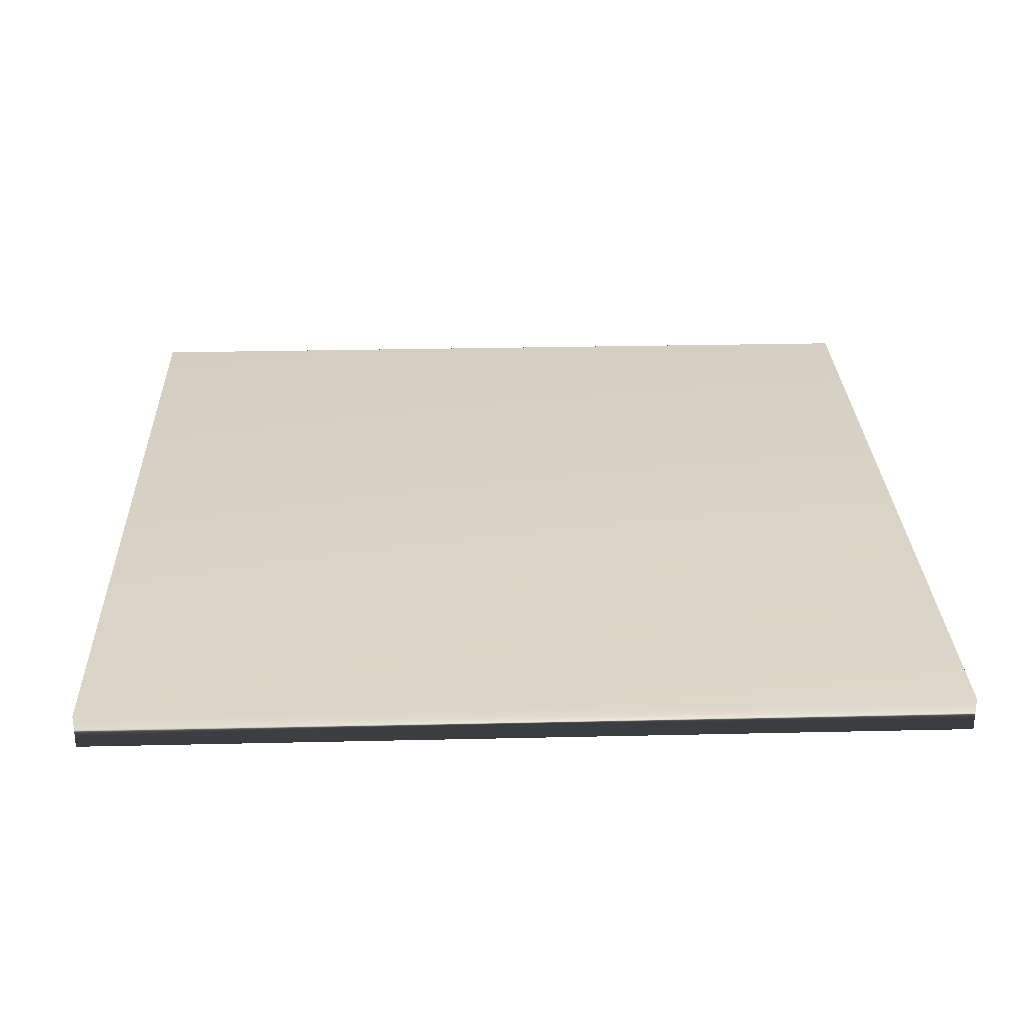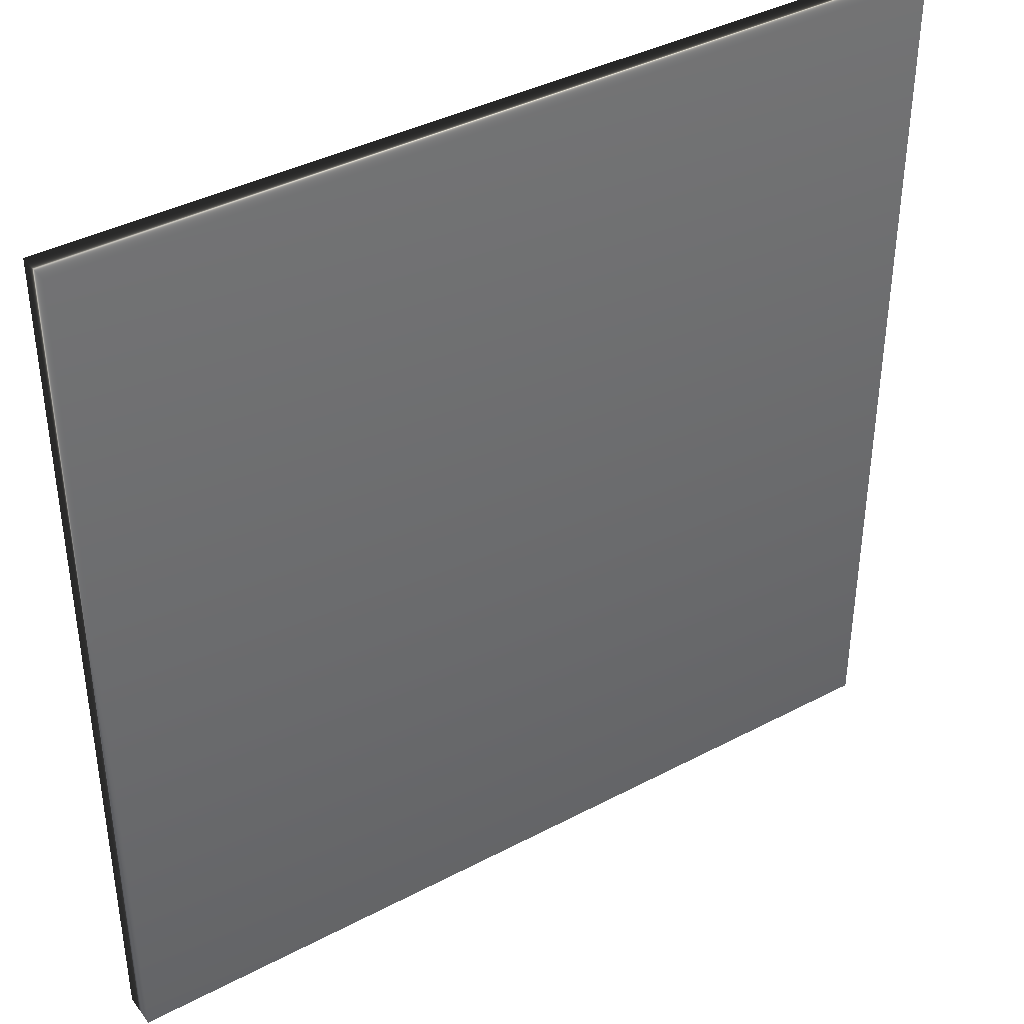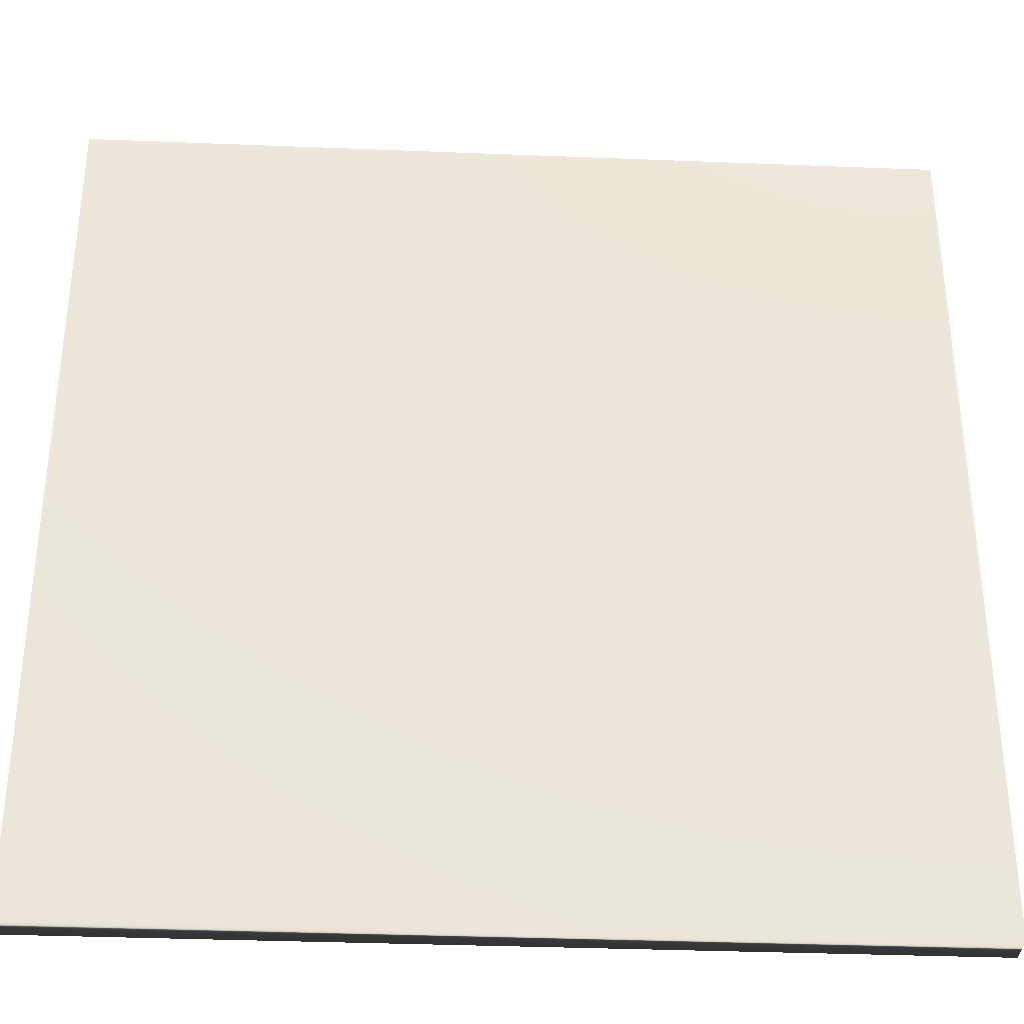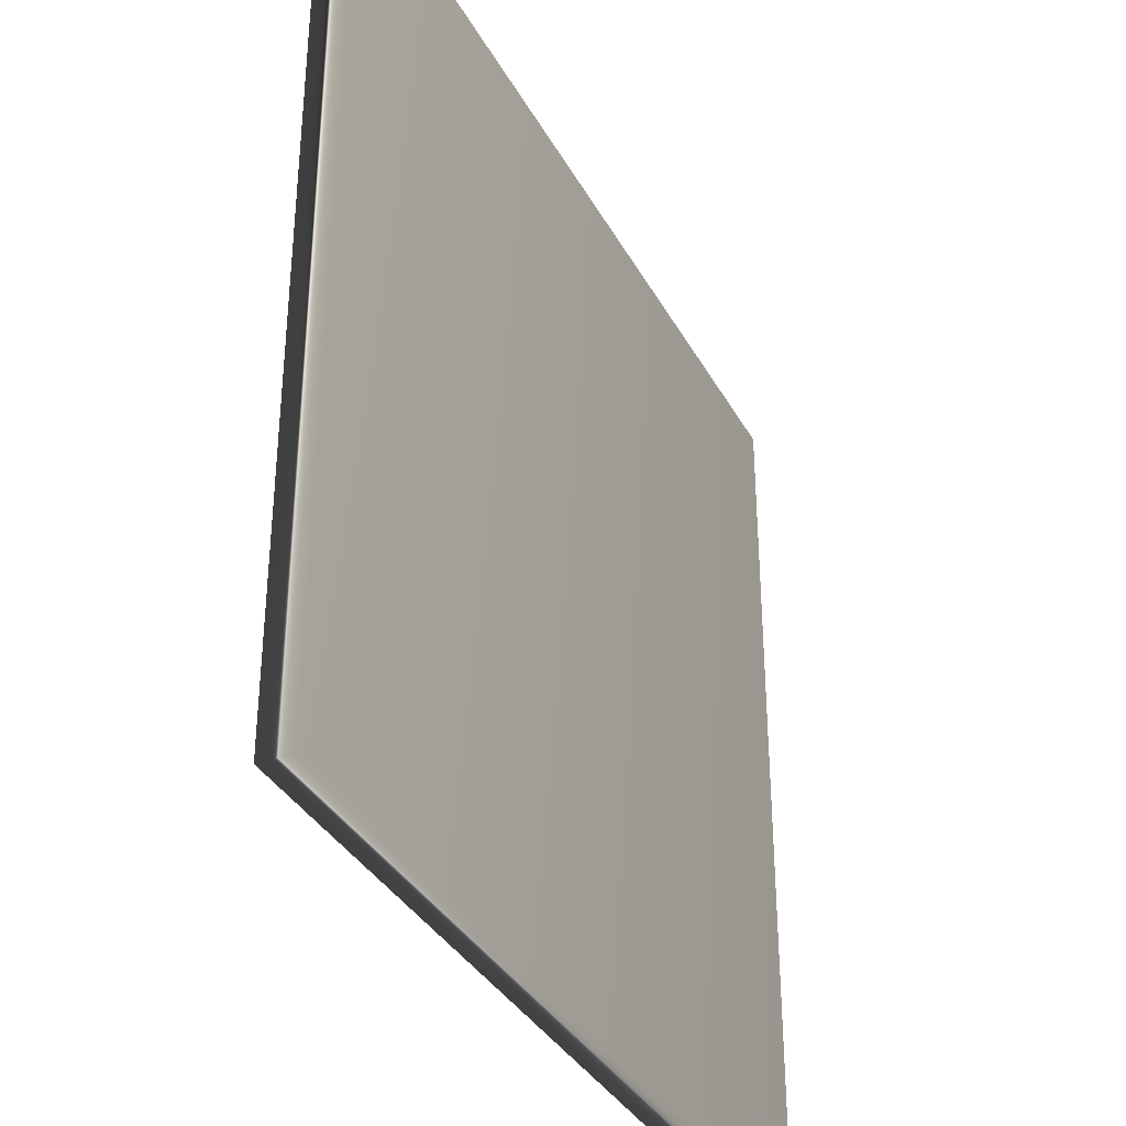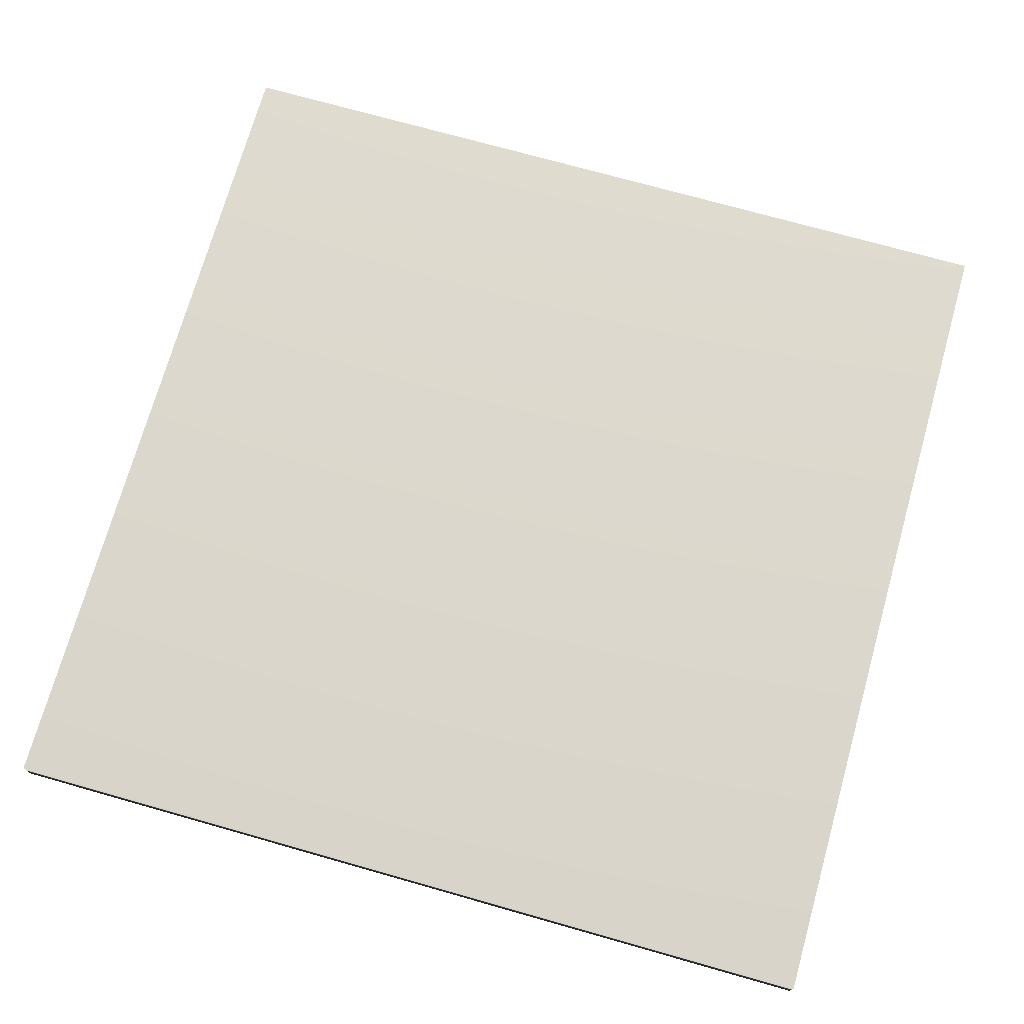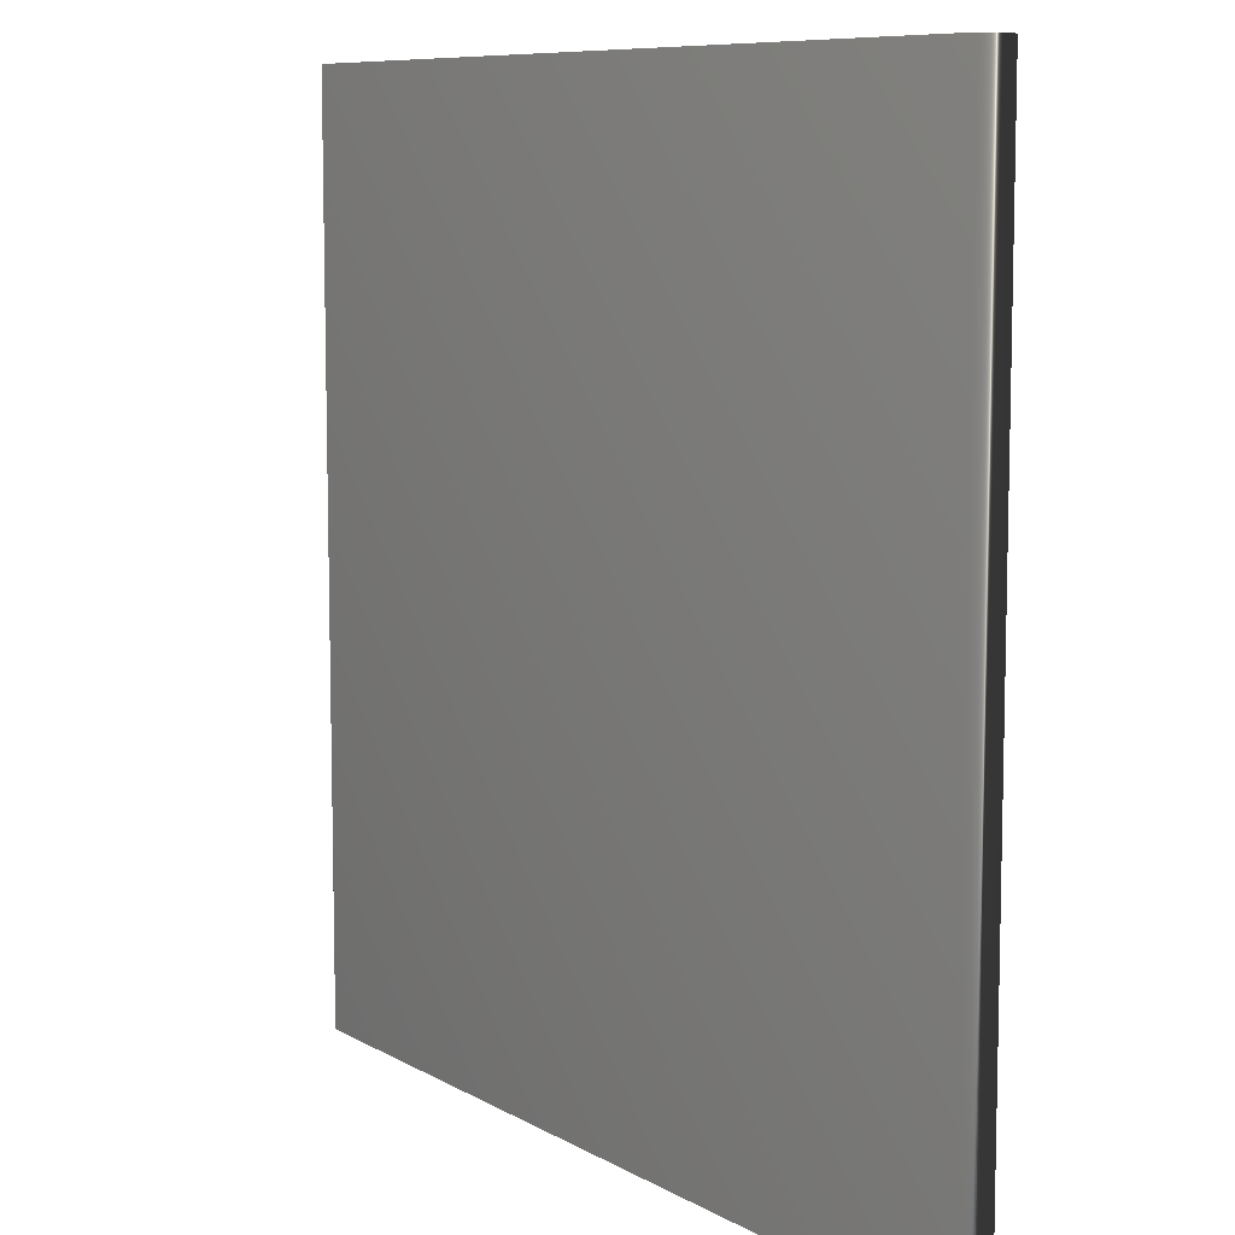
<metadata>
{"format":"obj","ext":"obj","renderer":"f3d","projection":"perspective","resolution":1024,"background":"white","views":[{"elev":27.9,"azim":178.0,"up":"+Y"},{"elev":39.4,"azim":146.7,"up":"+Z"},{"elev":-34.3,"azim":-3.1,"up":"+Z"},{"elev":-35.4,"azim":-64.7,"up":"+Z"},{"elev":72.7,"azim":-164.2,"up":"+Y"},{"elev":8.7,"azim":-124.1,"up":"+Z"}]}
</metadata>
<code>
o Cube.006
v 0.03563 -0.4053 -0.7413
v 0.03563 -0.005252 -0.7413
v 0.03563 -0.4053 -10.74
v 0.03563 -0.005252 -10.74
v 10.04 -0.4053 -0.7413
v 10.04 -0.005252 -0.7413
v 10.04 -0.4053 -10.74
v 10.04 -0.005252 -10.74
f 1 2 4 3
f 3 4 8 7
f 7 8 6 5
f 5 6 2 1
f 3 7 5 1
f 8 4 2 6

</code>
